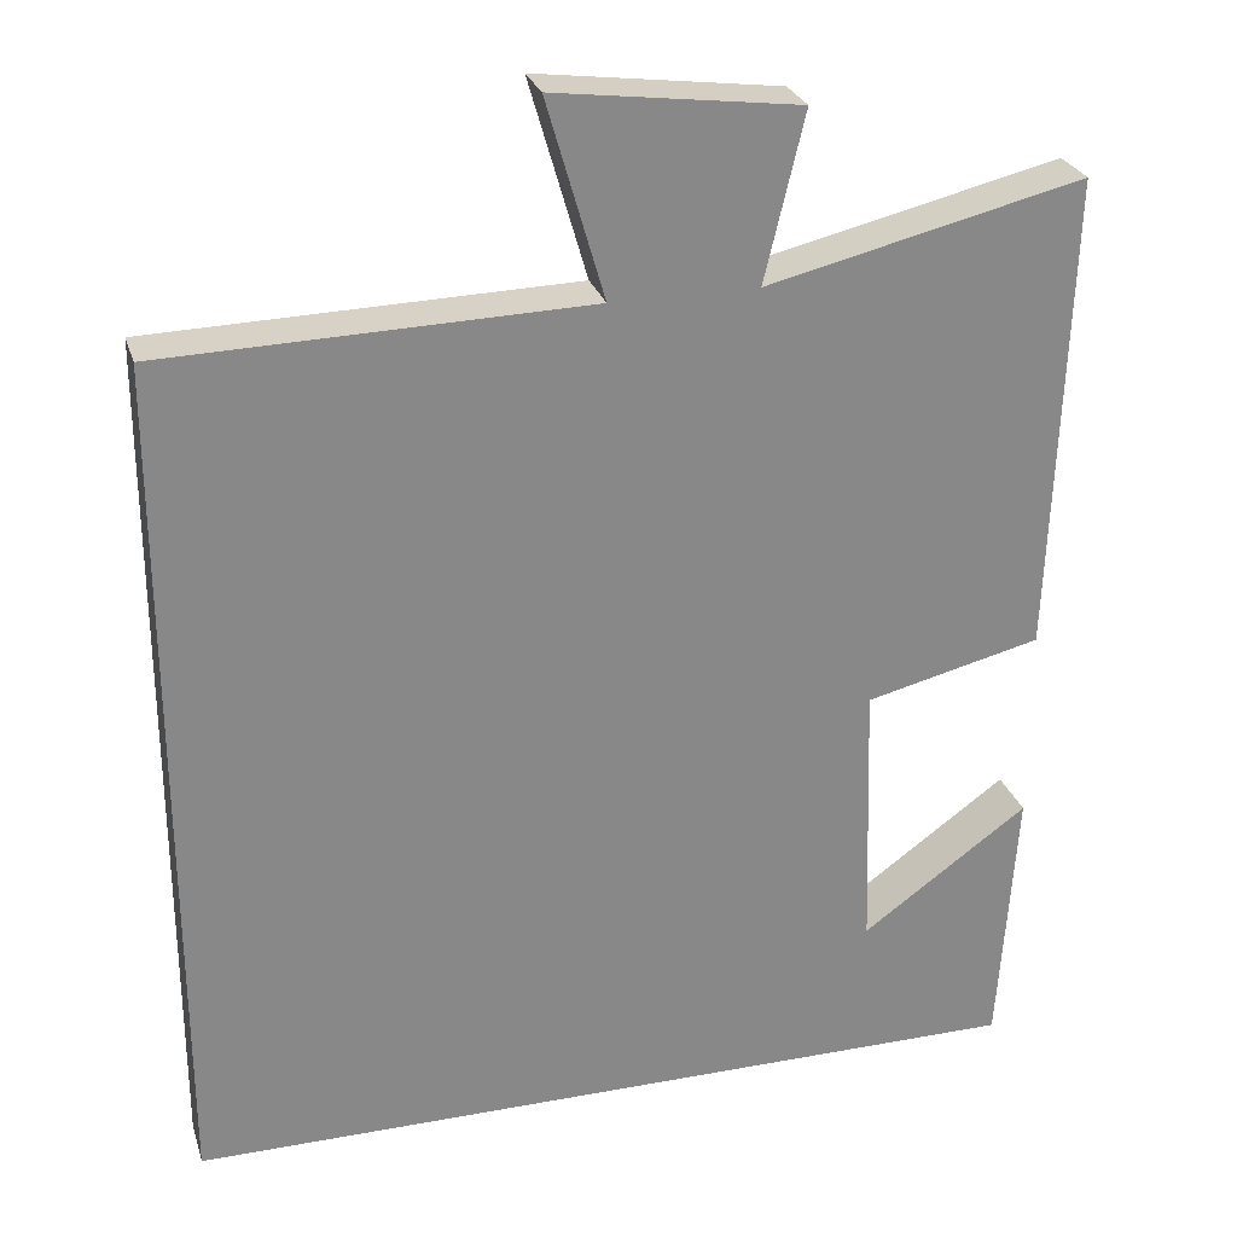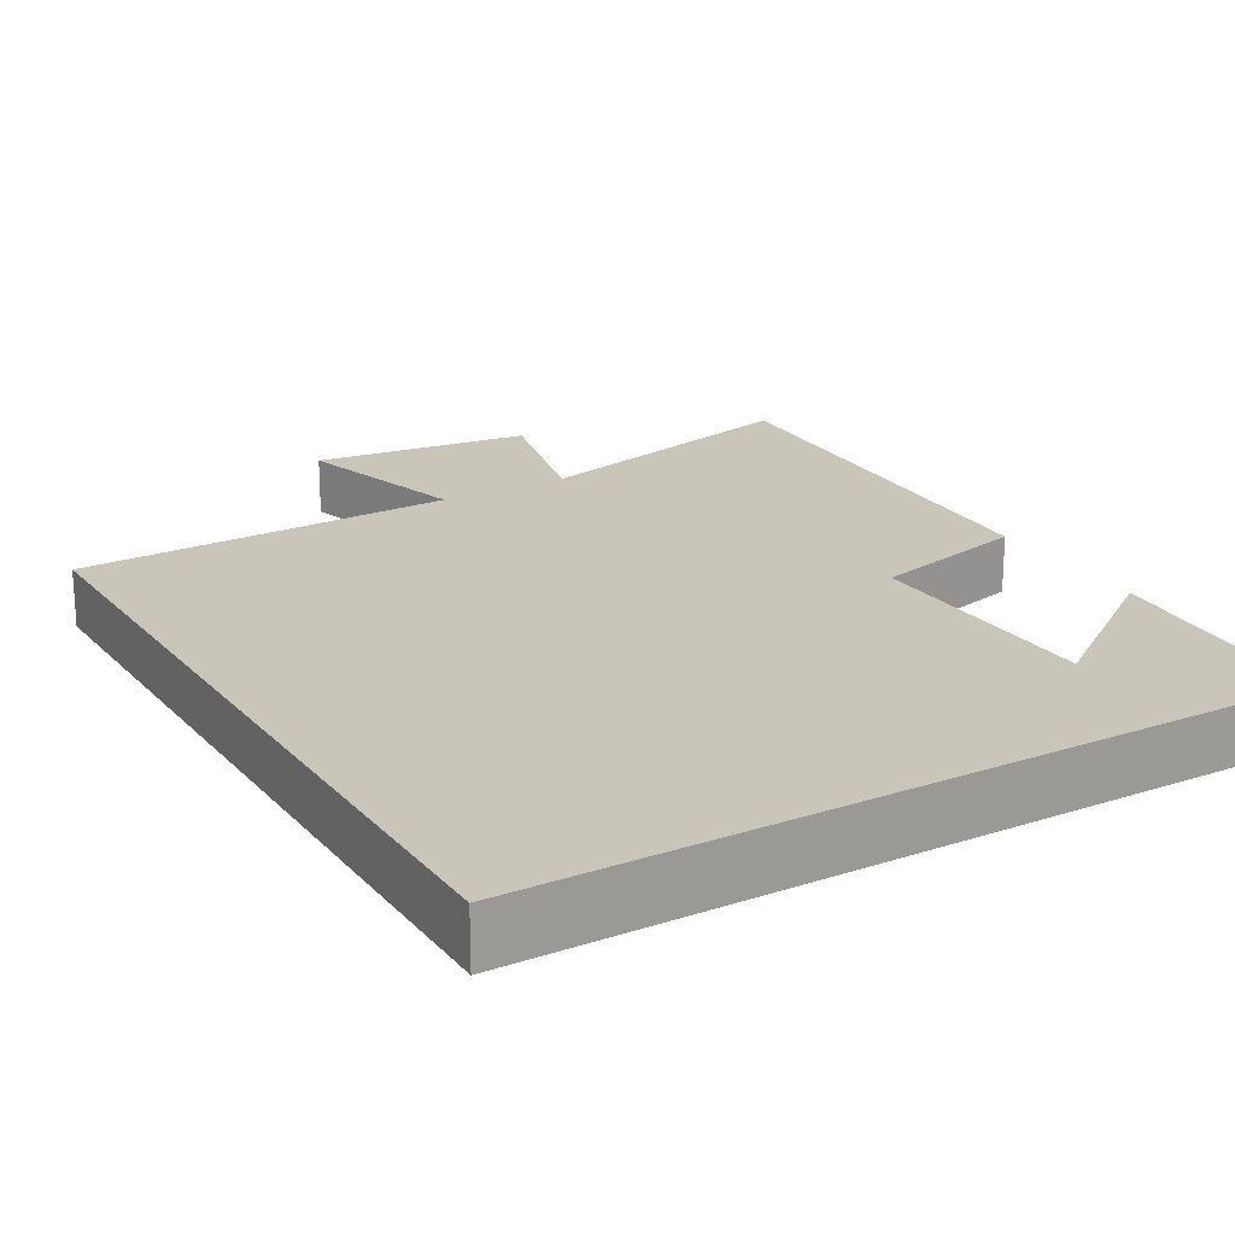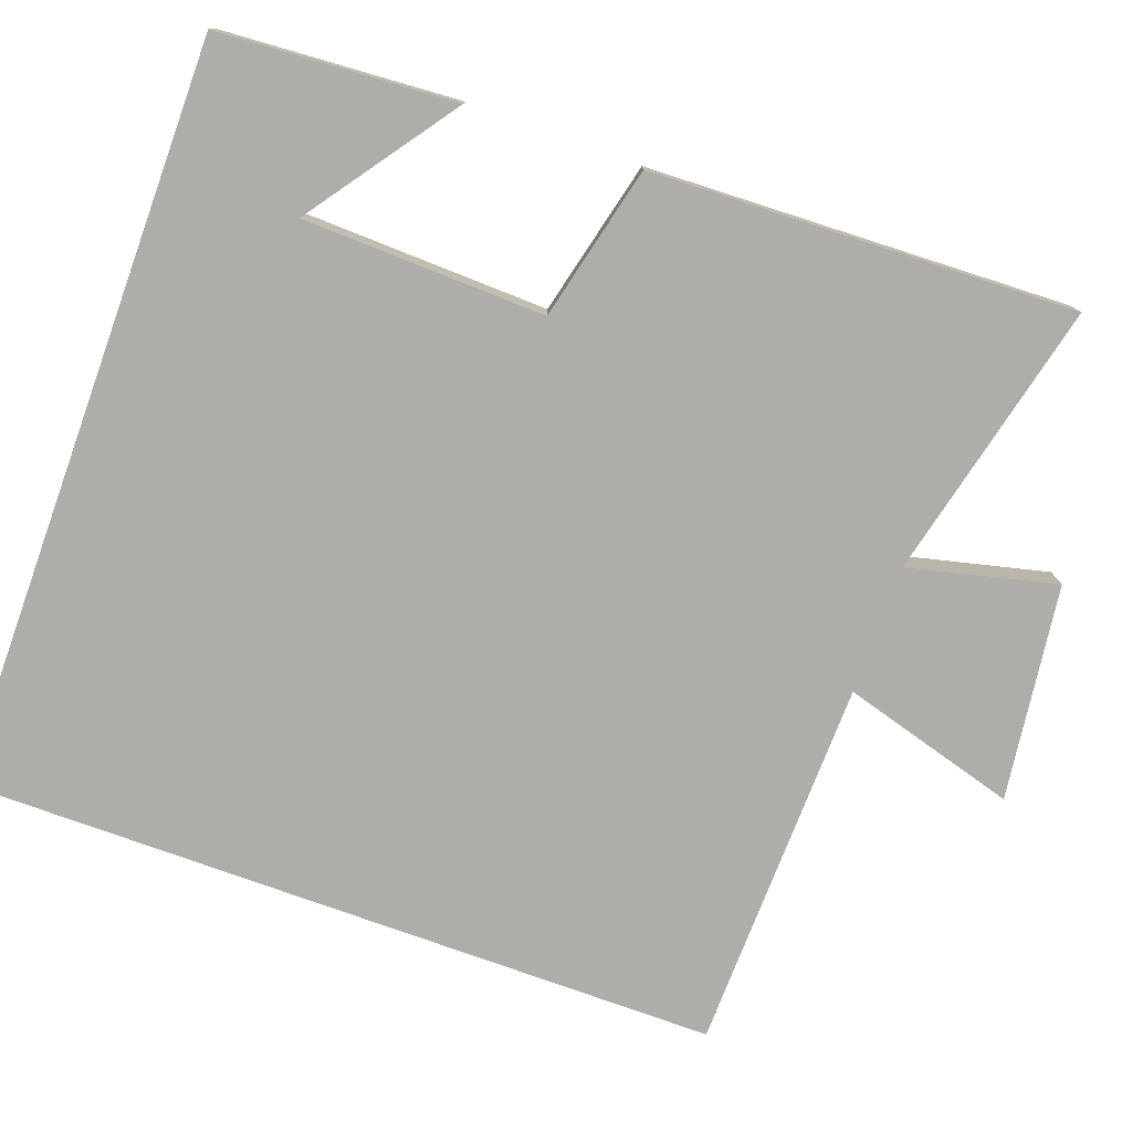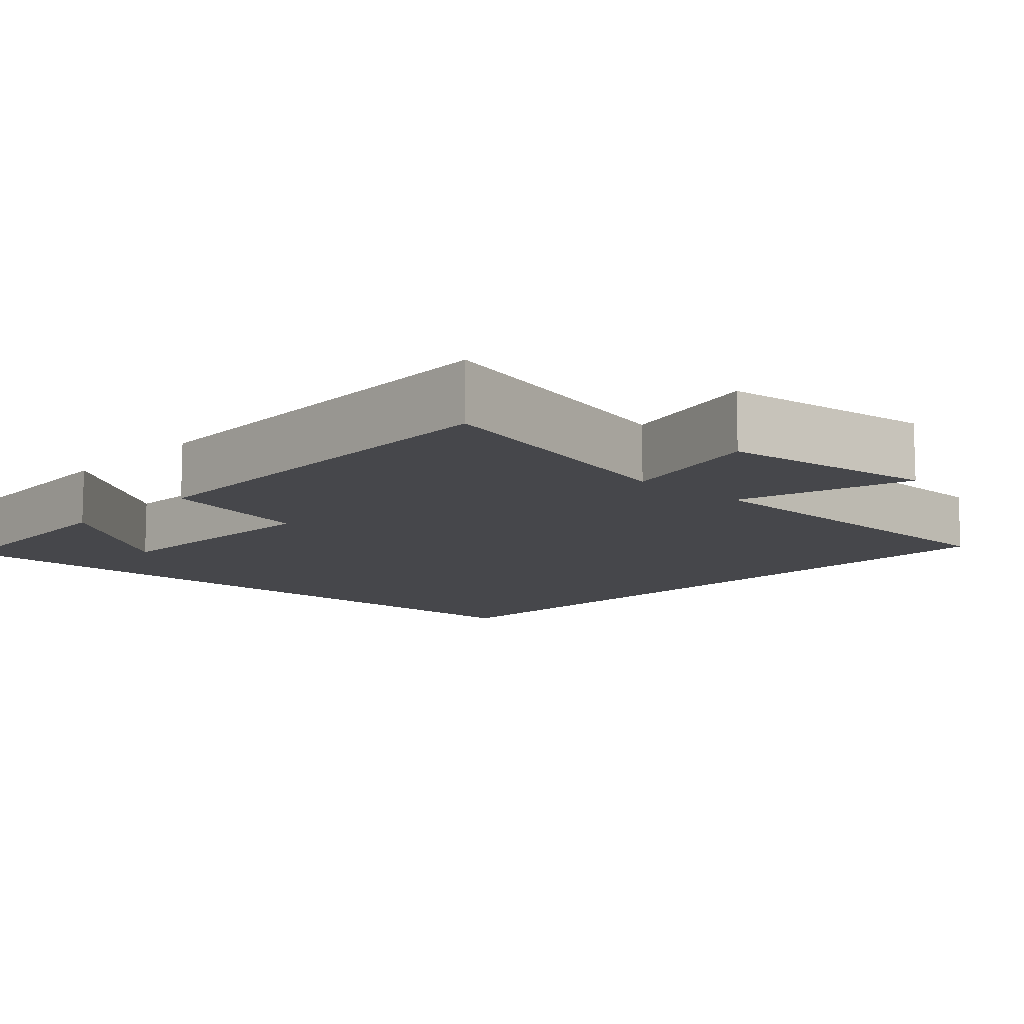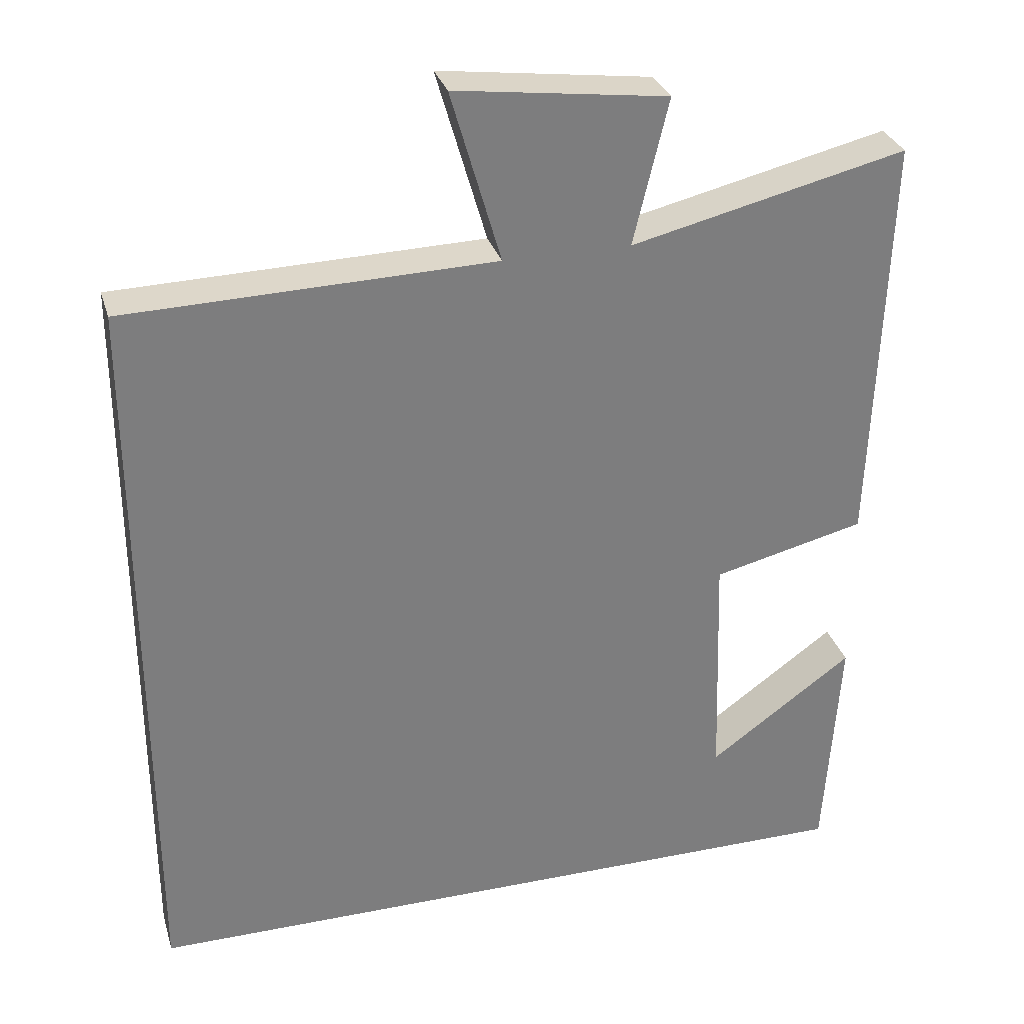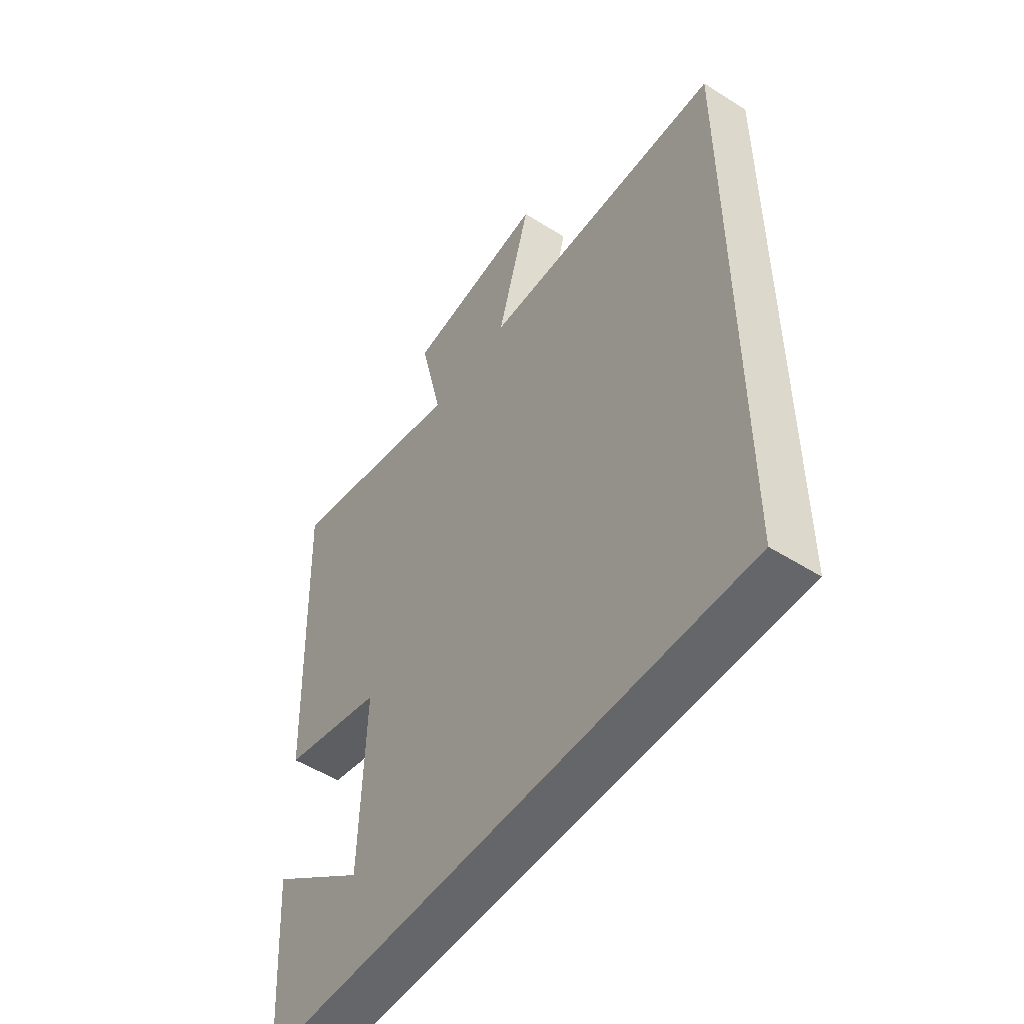
<metadata>
{"format":"obj","ext":"obj","renderer":"f3d","projection":"perspective","resolution":1024,"background":"white","views":[{"elev":27.1,"azim":164.1,"up":"+Z"},{"elev":20.7,"azim":149.5,"up":"+Y"},{"elev":-77.4,"azim":-109.8,"up":"+Y"},{"elev":-10.7,"azim":-43.0,"up":"+Y"},{"elev":30.9,"azim":164.2,"up":"+Z"},{"elev":-51.7,"azim":55.6,"up":"+Z"}]}
</metadata>
<code>
v 0.5 0.07 0.488
v 0.5 0.07 -0.5
v -0.48 0.07 -0.5
v -0.5 0.07 -0.191
v -0.308 0.07 -0.33
v -0.298 0.07 -0.014
v -0.5 0.07 0.035
v -0.519 0.07 0.587
v -0.155 0.07 0.5
v -0.201 0.07 0.692
v 0.079 0.07 0.728
v 0.013 0.07 0.5
v 0.5 0 0.488
v 0.5 0 -0.5
v -0.48 0 -0.5
v -0.5 0 -0.191
v -0.308 0 -0.33
v -0.298 0 -0.014
v -0.5 0 0.035
v -0.519 0 0.587
v -0.155 0 0.5
v -0.201 0 0.692
v 0.079 0 0.728
v 0.013 0 0.5
f 9 10 11 12
f 9 12 1 2
f 6 7 8 9
f 5 6 9 2
f 3 4 5
f 2 3 5
f 24 23 22 21
f 14 13 24 21
f 21 20 19 18
f 14 21 18 17
f 17 16 15
f 17 15 14
f 1 13 14 2
f 2 14 15 3
f 3 15 16 4
f 4 16 17 5
f 5 17 18 6
f 6 18 19 7
f 7 19 20 8
f 8 20 21 9
f 9 21 22 10
f 10 22 23 11
f 11 23 24 12
f 12 24 13 1

</code>
